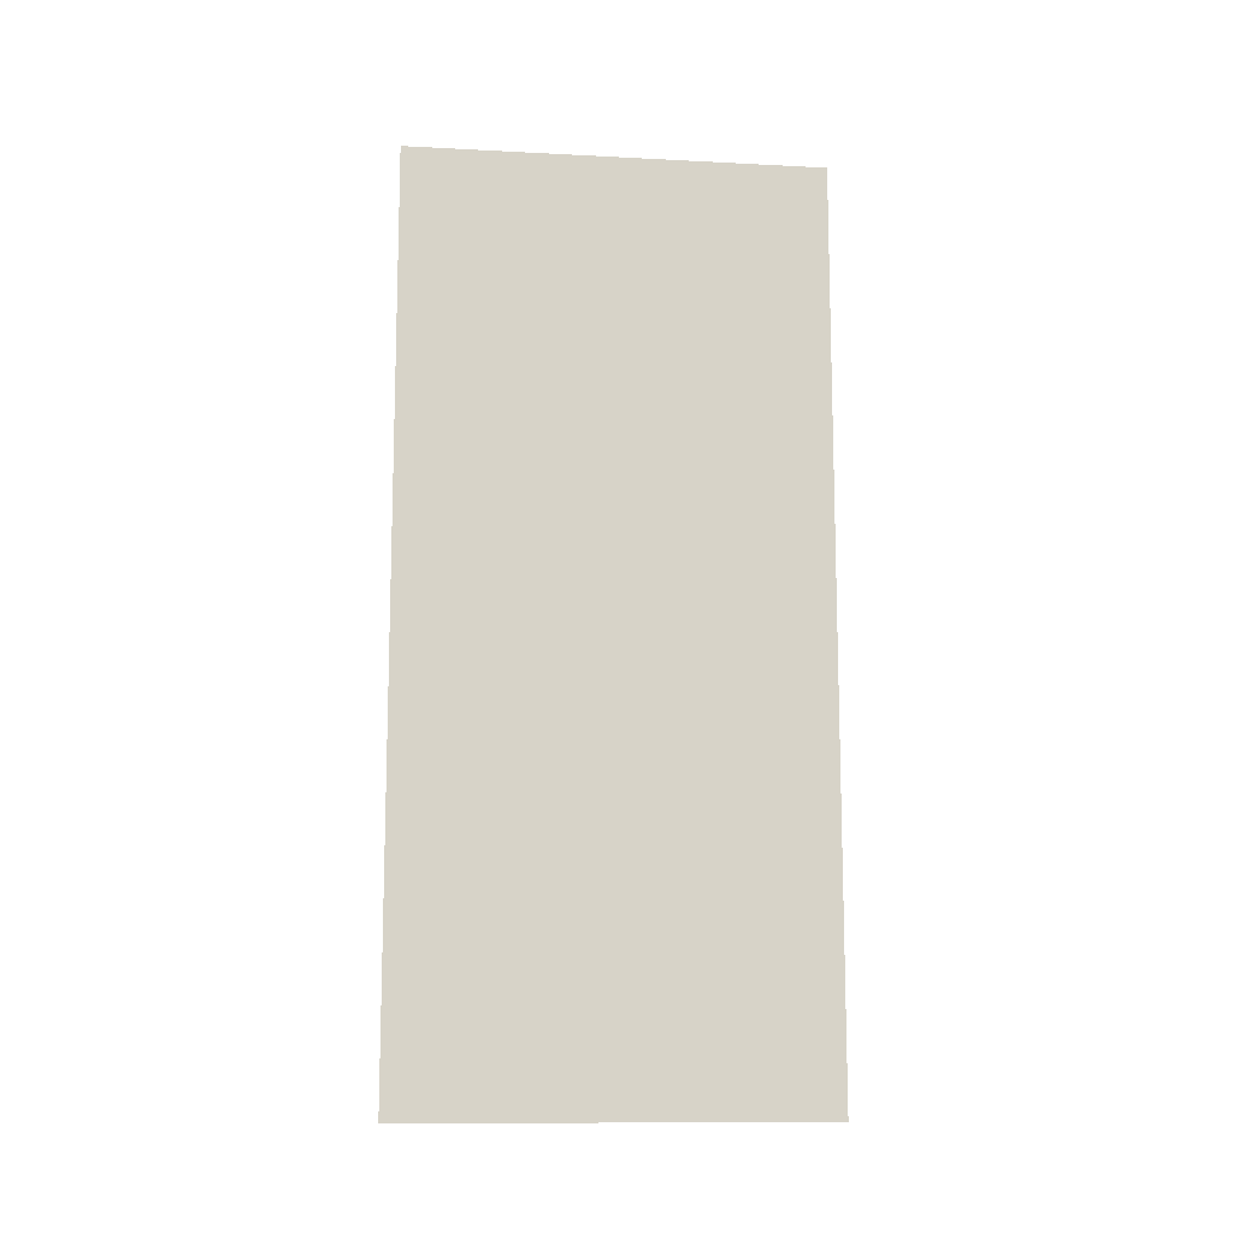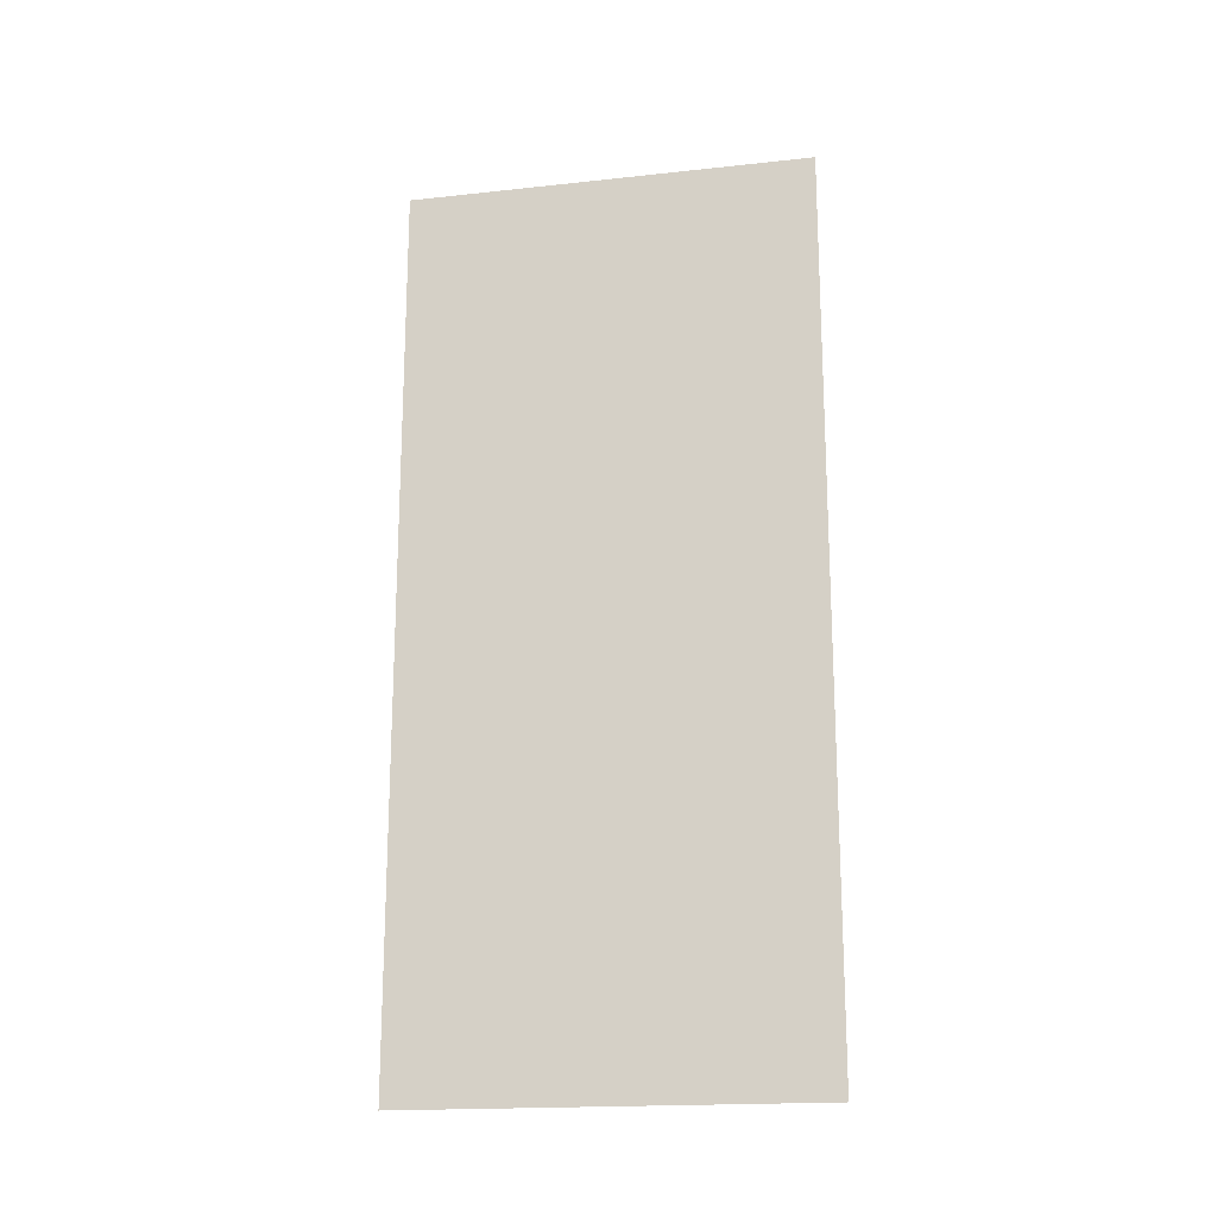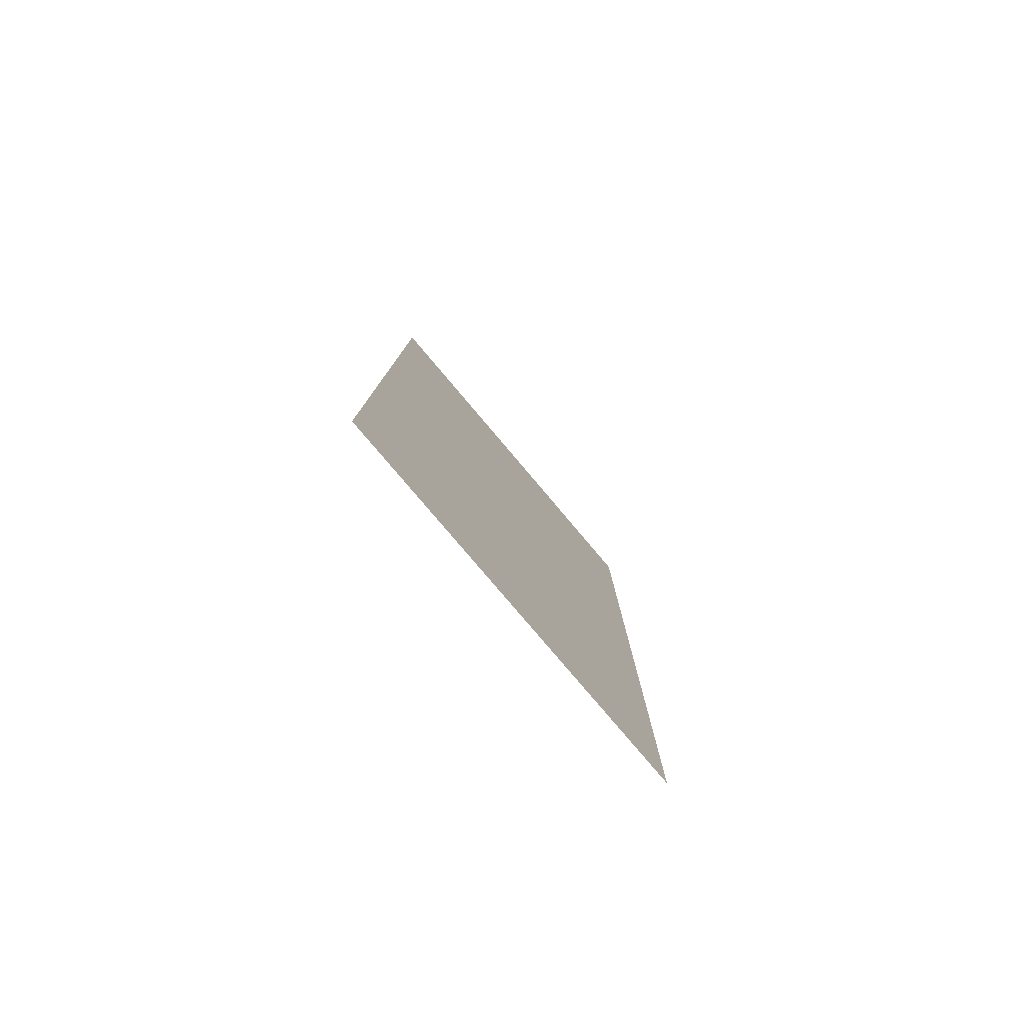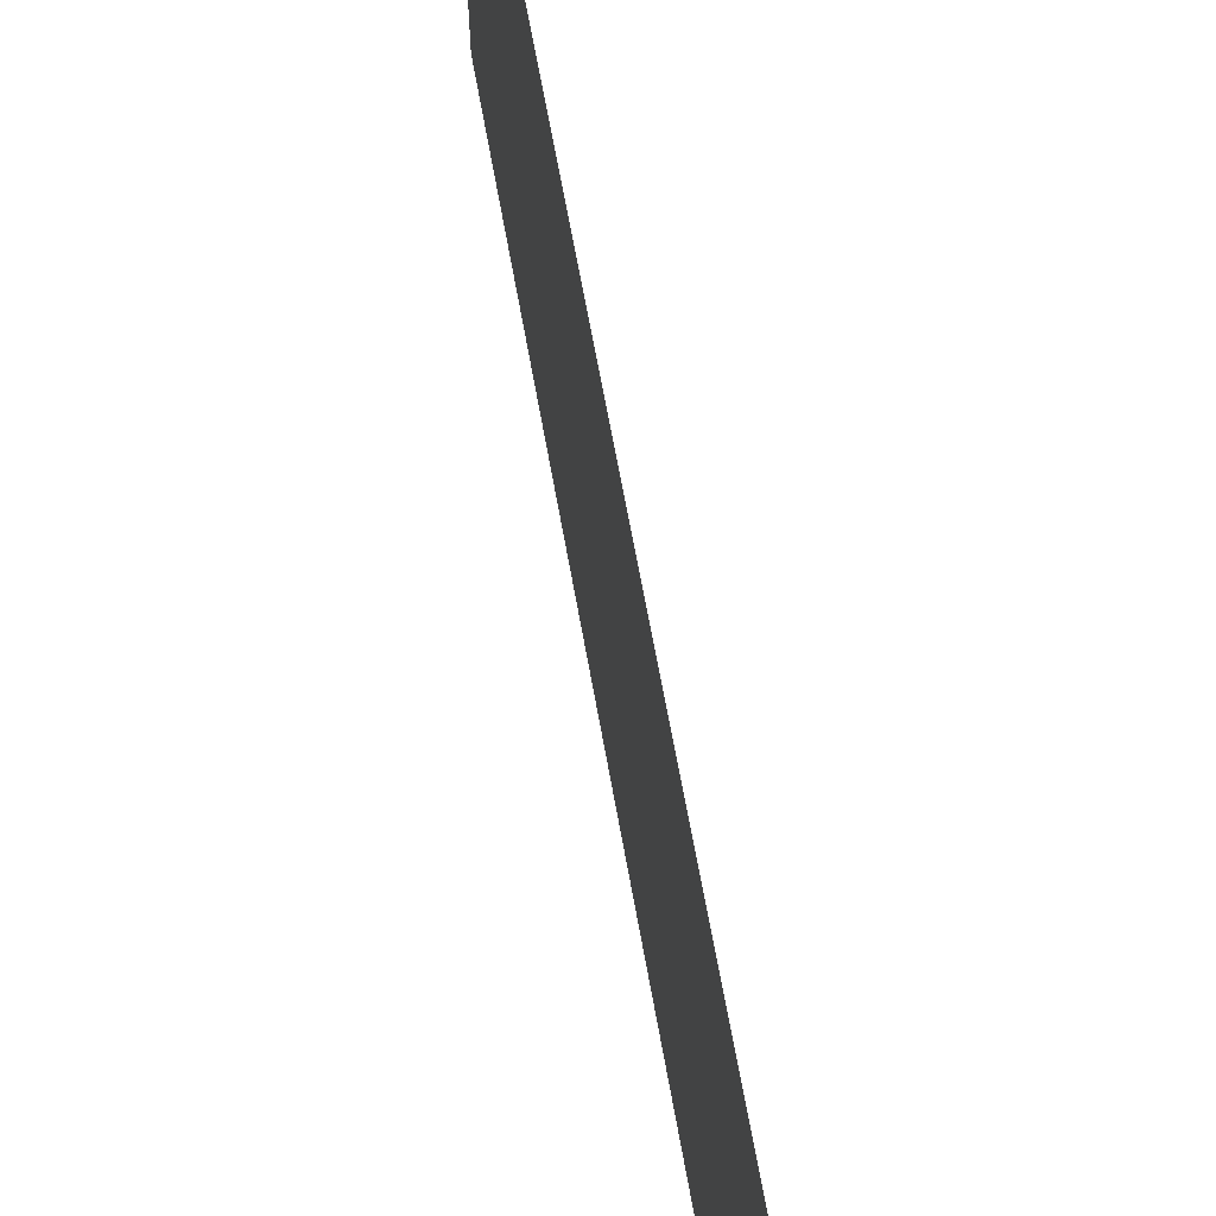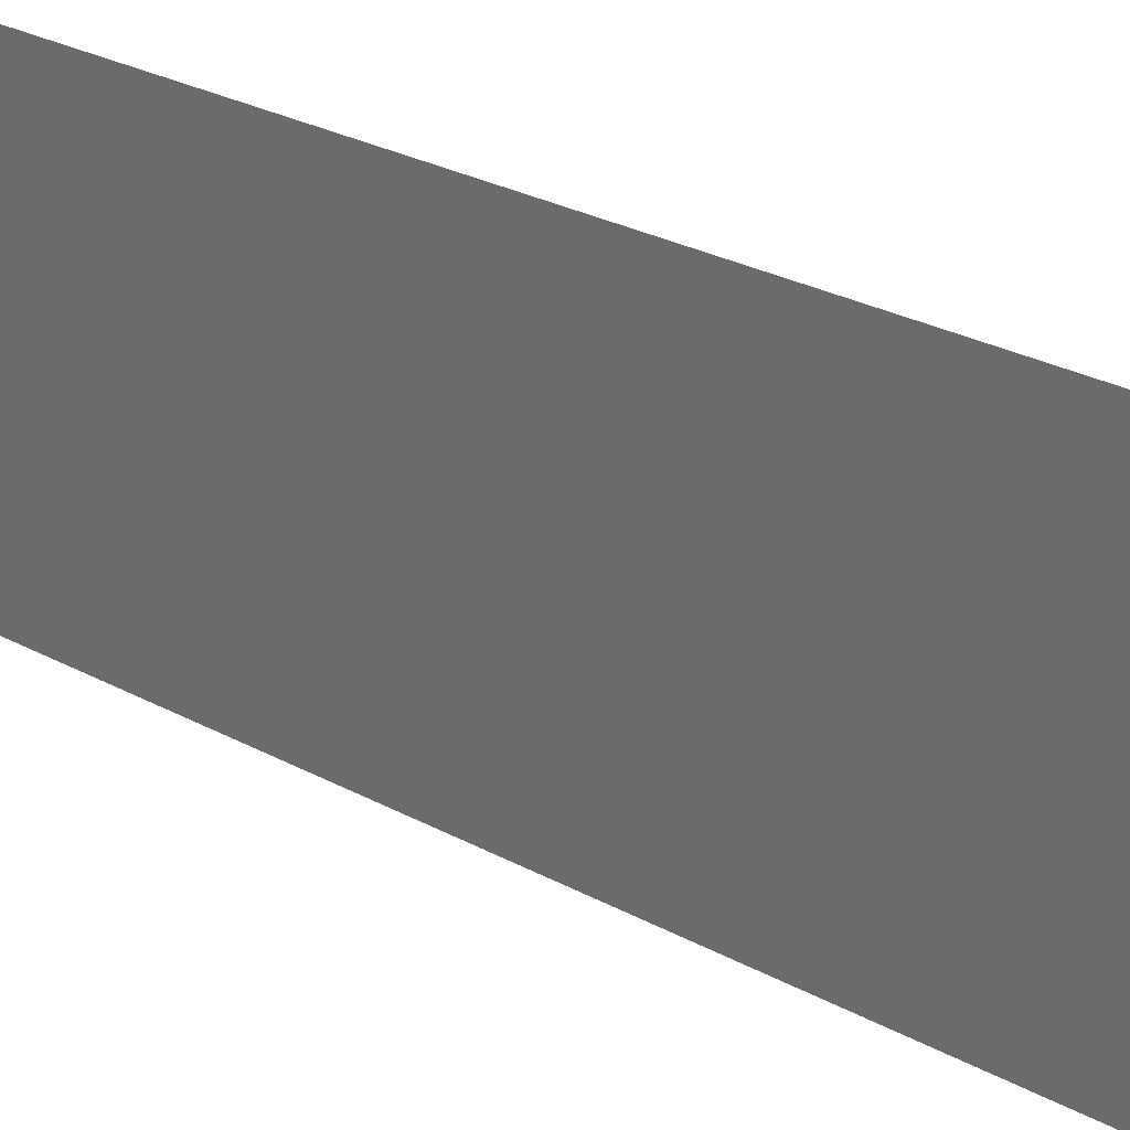
<metadata>
{"format":"obj","ext":"obj","renderer":"f3d","projection":"perspective","resolution":1024,"background":"white","views":[{"elev":-11.8,"azim":83.0,"up":"+Z"},{"elev":-18.3,"azim":101.8,"up":"+Z"},{"elev":-79.8,"azim":40.3,"up":"+Z"},{"elev":65.9,"azim":-10.2,"up":"+Y"},{"elev":31.1,"azim":126.7,"up":"+Y"}]}
</metadata>
<code>
o SD77\SD77_Tuerfluegel_HV
v 1.214 -0.1486 1.759
v 1.214 -0.6788 1.759
v 1.216 -0.6788 0.6007
v 1.216 -0.1486 0.6007
f 1 2 3
f 1 3 4

</code>
